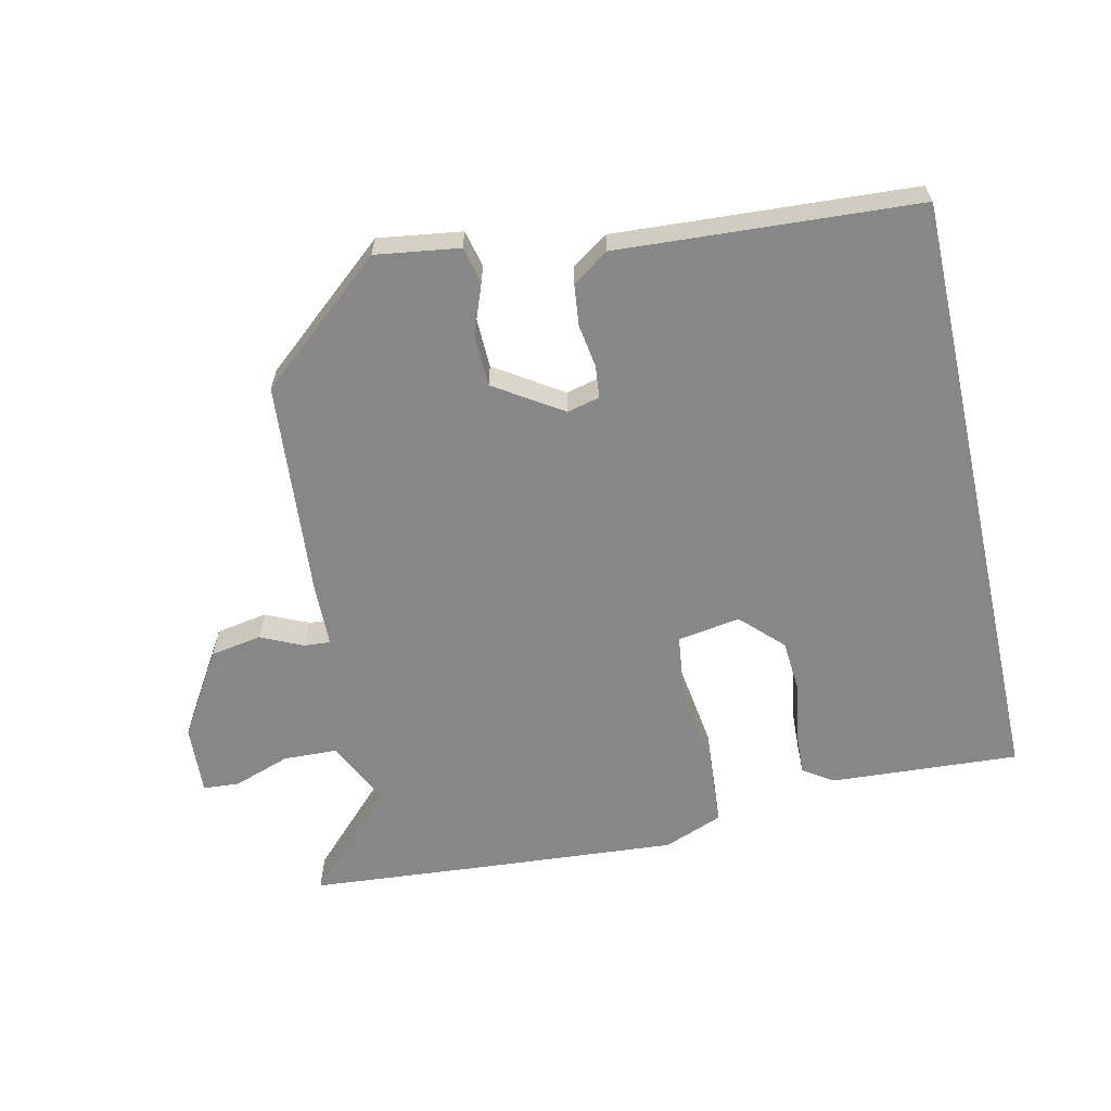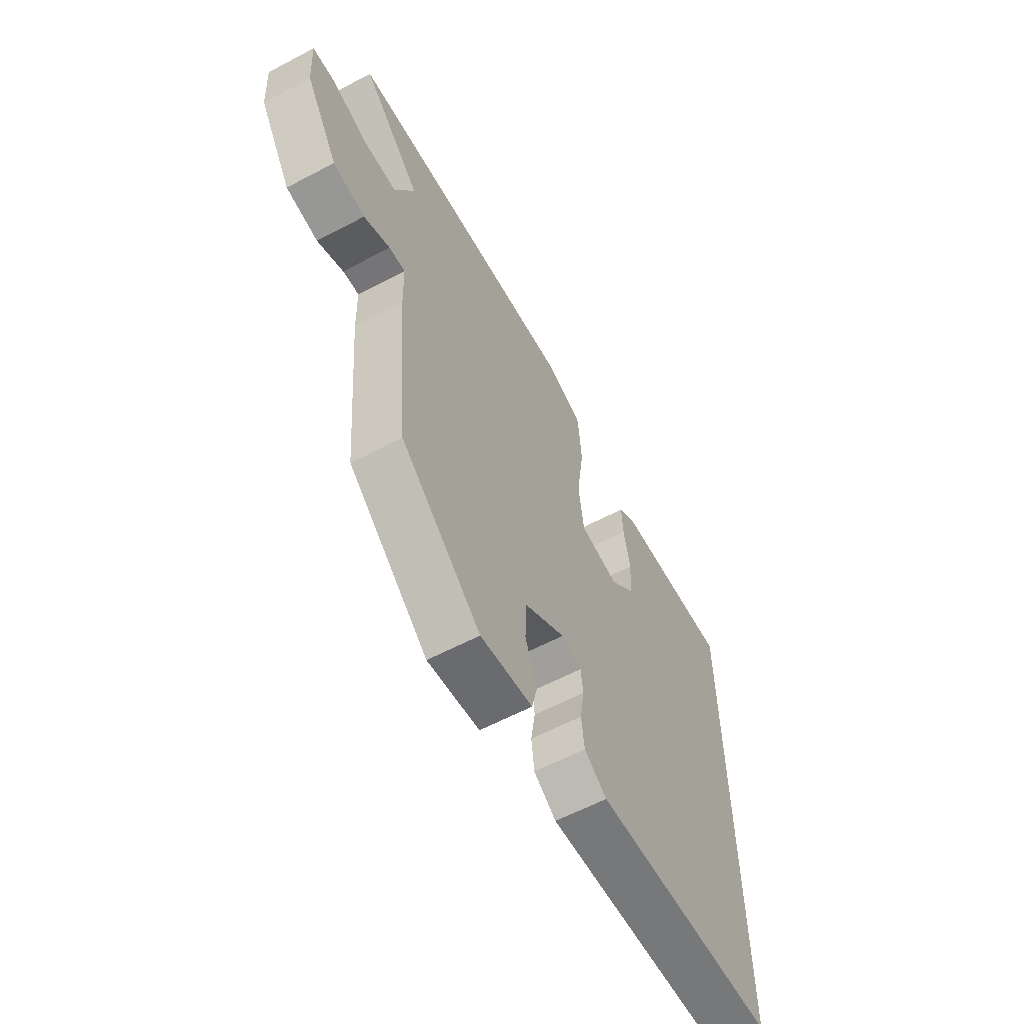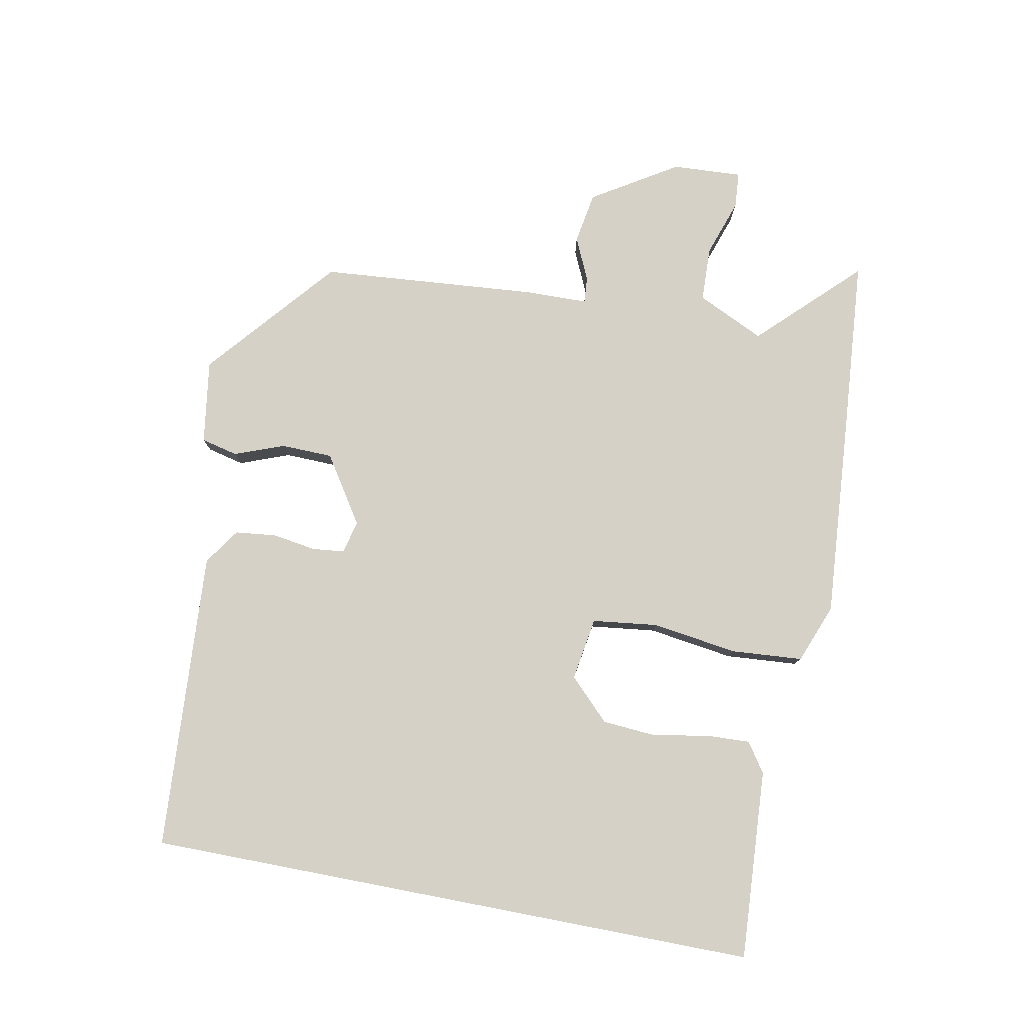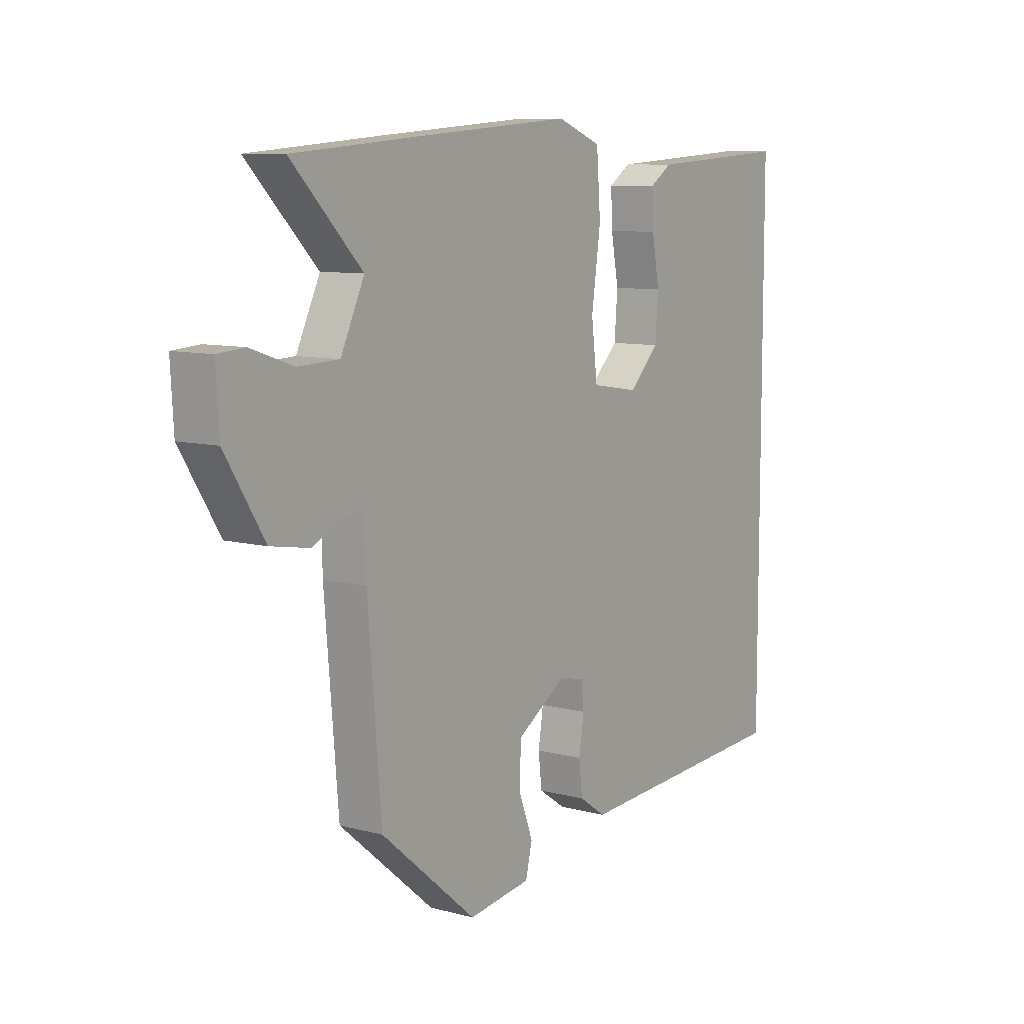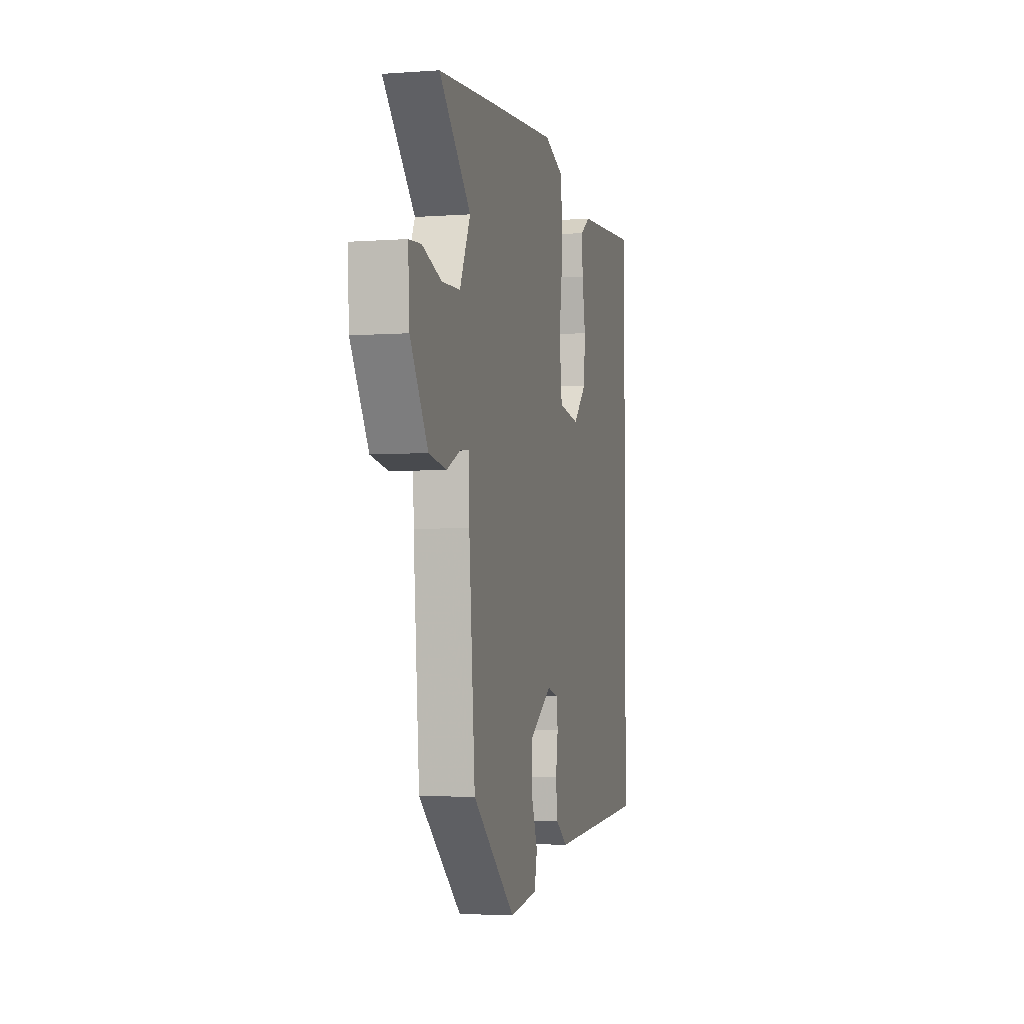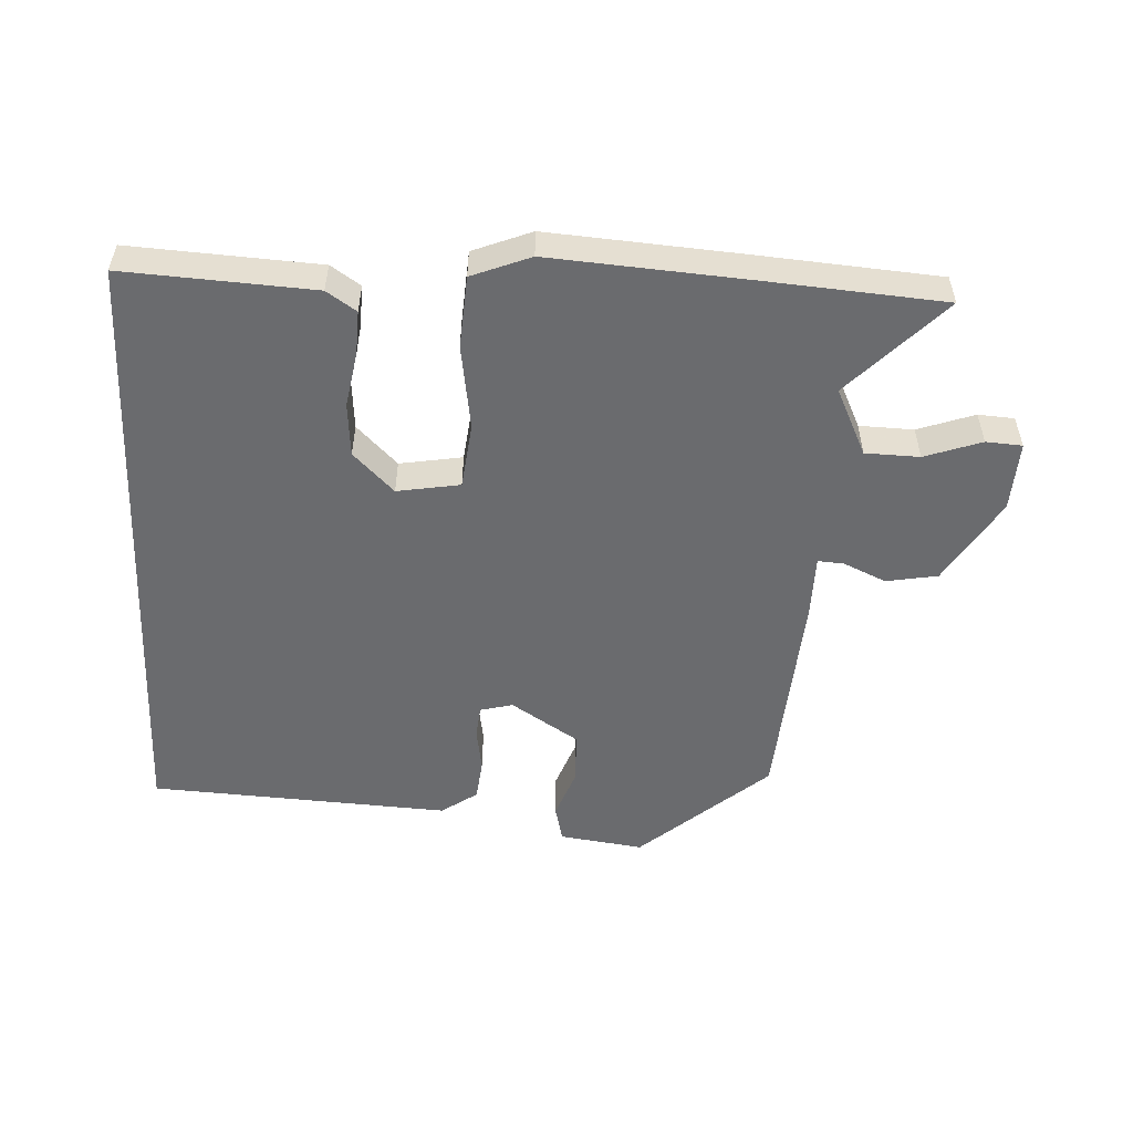
<metadata>
{"format":"obj","ext":"obj","renderer":"f3d","projection":"perspective","resolution":1024,"background":"white","views":[{"elev":-62.4,"azim":-167.3,"up":"+Y"},{"elev":-60.3,"azim":118.4,"up":"+Z"},{"elev":79.4,"azim":-79.1,"up":"+Y"},{"elev":9.0,"azim":125.4,"up":"+Z"},{"elev":-3.7,"azim":103.8,"up":"+Z"},{"elev":-53.4,"azim":-2.5,"up":"+Y"}]}
</metadata>
<code>
v 0.455 0.07 -0.36
v 0.264 0.07 -0.522
v 0.139 0.07 -0.504
v 0.126 0.07 -0.449
v 0.154 0.07 -0.375
v 0.152 0.07 -0.298
v 0.052 0.07 -0.233
v 0.003 0.07 -0.245
v -0.002 0.07 -0.293
v 0.008 0.07 -0.358
v 0.001 0.07 -0.419
v -0.053 0.07 -0.456
v -0.5 0.07 -0.428
v -0.5 0.07 0.49
v -0.217 0.07 0.472
v -0.173 0.07 0.442
v -0.176 0.07 0.377
v -0.191 0.07 0.294
v -0.185 0.07 0.214
v -0.125 0.07 0.154
v -0.031 0.07 0.169
v -0.019 0.07 0.267
v -0.037 0.07 0.394
v -0.029 0.07 0.501
v 0.059 0.07 0.535
v 0.355 0.07 0.512
v 0.62 0.07 0.49
v 0.48 0.07 0.347
v 0.527 0.07 0.247
v 0.608 0.07 0.244
v 0.693 0.07 0.273
v 0.747 0.07 0.269
v 0.741 0.07 0.165
v 0.663 0.07 0.039
v 0.586 0.07 0.026
v 0.523 0.07 0.055
v 0.484 0.07 0.058
v 0.482 0.07 -0.036
v 0.455 0 -0.36
v 0.264 0 -0.522
v 0.139 0 -0.504
v 0.126 0 -0.449
v 0.154 0 -0.375
v 0.152 0 -0.298
v 0.052 0 -0.233
v 0.003 0 -0.245
v -0.002 0 -0.293
v 0.008 0 -0.358
v 0.001 0 -0.419
v -0.053 0 -0.456
v -0.5 0 -0.428
v -0.5 0 0.49
v -0.217 0 0.472
v -0.173 0 0.442
v -0.176 0 0.377
v -0.191 0 0.294
v -0.185 0 0.214
v -0.125 0 0.154
v -0.031 0 0.169
v -0.019 0 0.267
v -0.037 0 0.394
v -0.029 0 0.501
v 0.059 0 0.535
v 0.355 0 0.512
v 0.62 0 0.49
v 0.48 0 0.347
v 0.527 0 0.247
v 0.608 0 0.244
v 0.693 0 0.273
v 0.747 0 0.269
v 0.741 0 0.165
v 0.663 0 0.039
v 0.586 0 0.026
v 0.523 0 0.055
v 0.484 0 0.058
v 0.482 0 -0.036
f 3 4 5
f 2 3 5
f 1 2 5
f 38 1 5
f 37 38 5
f 34 35 36
f 33 34 36
f 32 33 36
f 31 32 36
f 30 31 36
f 29 30 36 37
f 37 5 6
f 29 37 6
f 28 29 6
f 26 27 28
f 25 26 28
f 24 25 28
f 23 24 28
f 22 23 28
f 28 6 7
f 22 28 7
f 21 22 7
f 16 17 18
f 15 16 18
f 14 15 18
f 13 14 18
f 13 18 19
f 13 19 20
f 12 13 20
f 11 12 20
f 10 11 20
f 9 10 20
f 20 21 7 8
f 8 9 20
f 43 42 41
f 43 41 40
f 43 40 39
f 43 39 76
f 43 76 75
f 74 73 72
f 74 72 71
f 74 71 70
f 74 70 69
f 74 69 68
f 75 74 68 67
f 44 43 75
f 44 75 67
f 44 67 66
f 66 65 64
f 66 64 63
f 66 63 62
f 66 62 61
f 66 61 60
f 45 44 66
f 45 66 60
f 45 60 59
f 56 55 54
f 56 54 53
f 56 53 52
f 56 52 51
f 57 56 51
f 58 57 51
f 58 51 50
f 58 50 49
f 58 49 48
f 58 48 47
f 46 45 59 58
f 58 47 46
f 1 39 40 2
f 2 40 41 3
f 3 41 42 4
f 4 42 43 5
f 5 43 44 6
f 6 44 45 7
f 7 45 46 8
f 8 46 47 9
f 9 47 48 10
f 10 48 49 11
f 11 49 50 12
f 12 50 51 13
f 13 51 52 14
f 14 52 53 15
f 15 53 54 16
f 16 54 55 17
f 17 55 56 18
f 18 56 57 19
f 19 57 58 20
f 20 58 59 21
f 21 59 60 22
f 22 60 61 23
f 23 61 62 24
f 24 62 63 25
f 25 63 64 26
f 26 64 65 27
f 27 65 66 28
f 28 66 67 29
f 29 67 68 30
f 30 68 69 31
f 31 69 70 32
f 32 70 71 33
f 33 71 72 34
f 34 72 73 35
f 35 73 74 36
f 36 74 75 37
f 37 75 76 38
f 38 76 39 1

</code>
